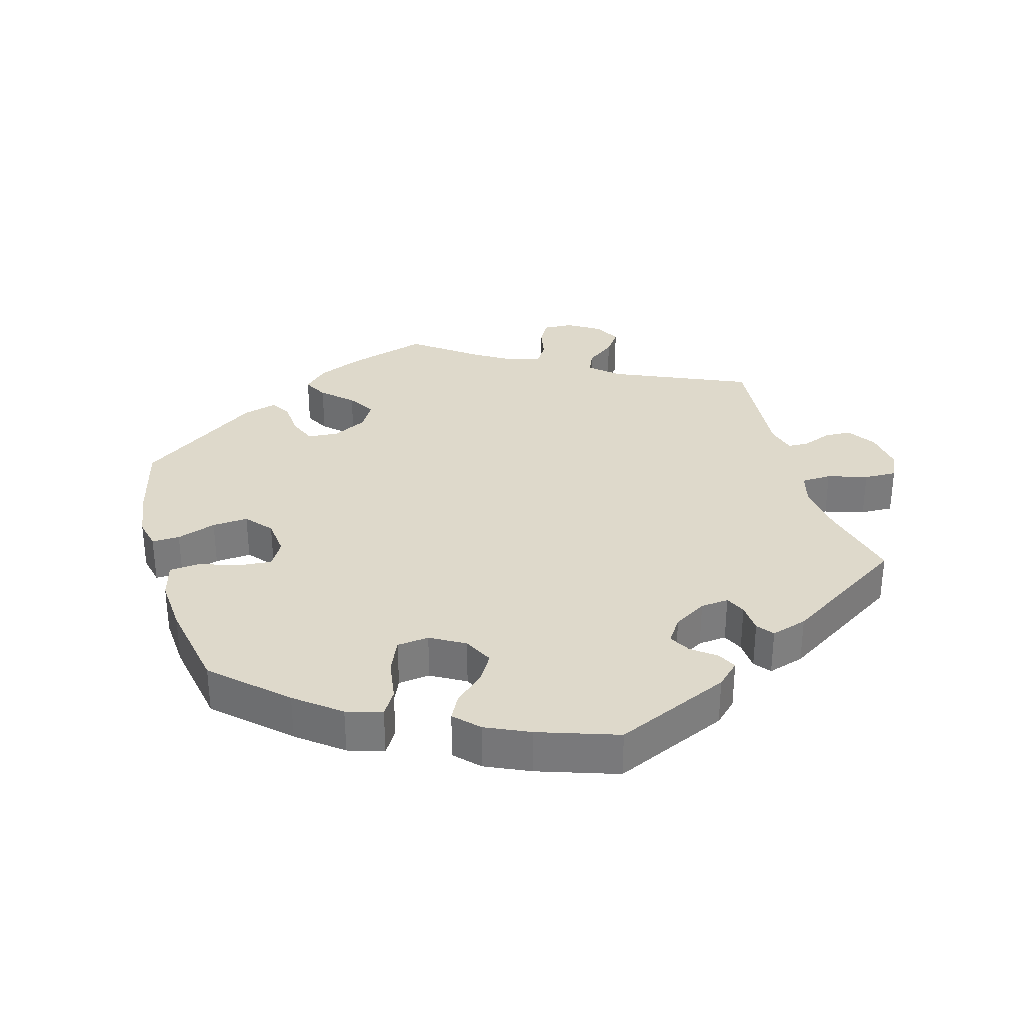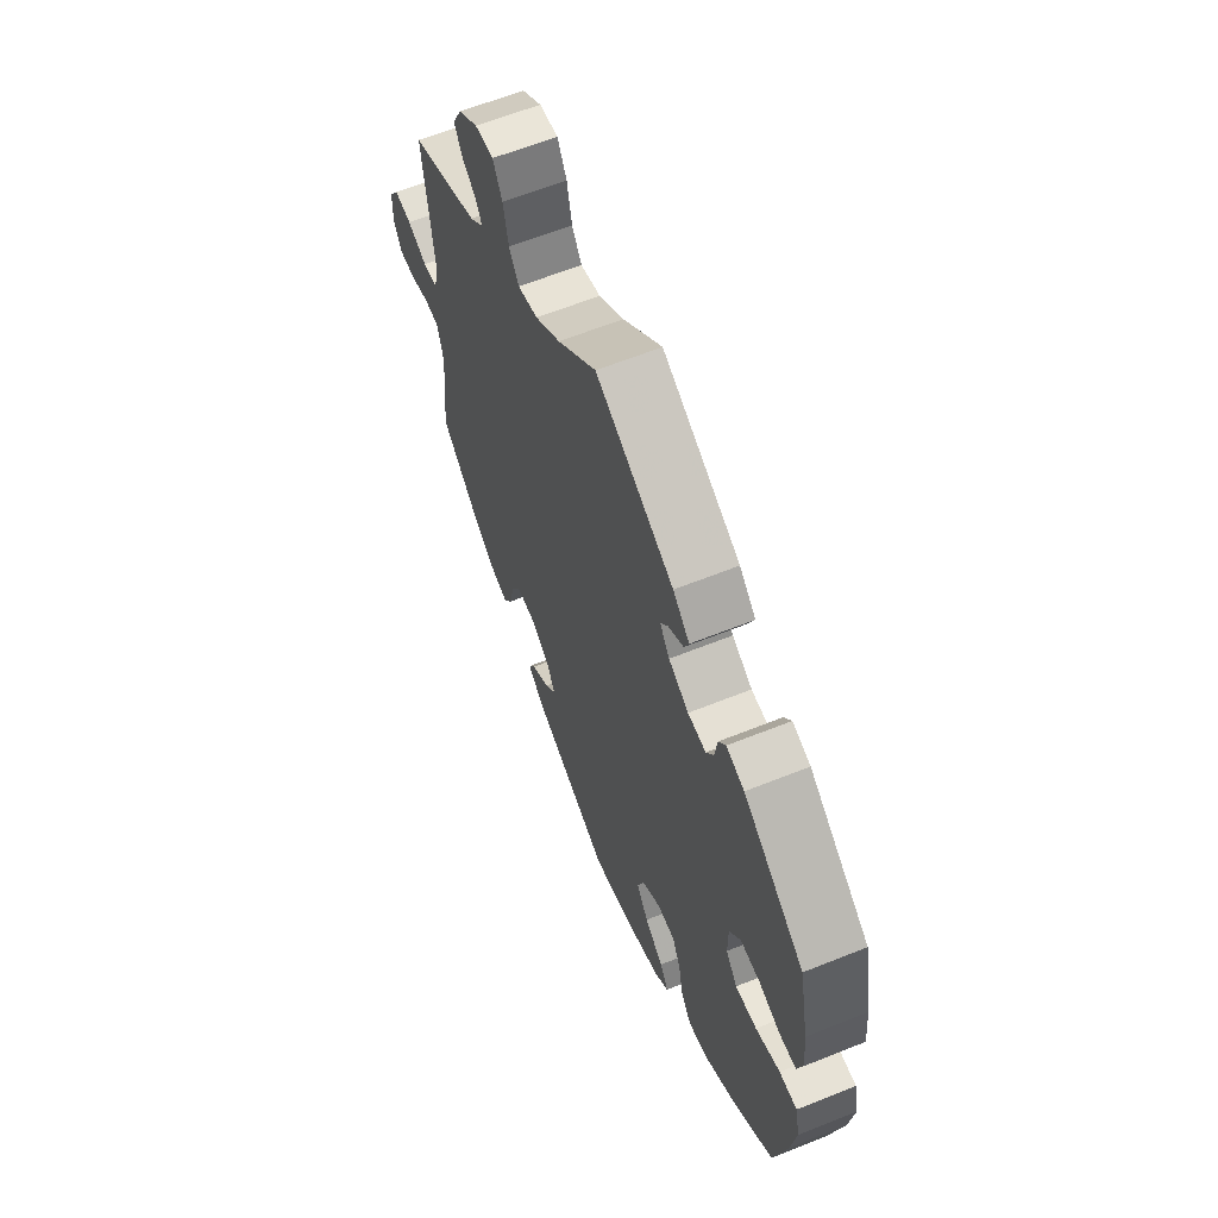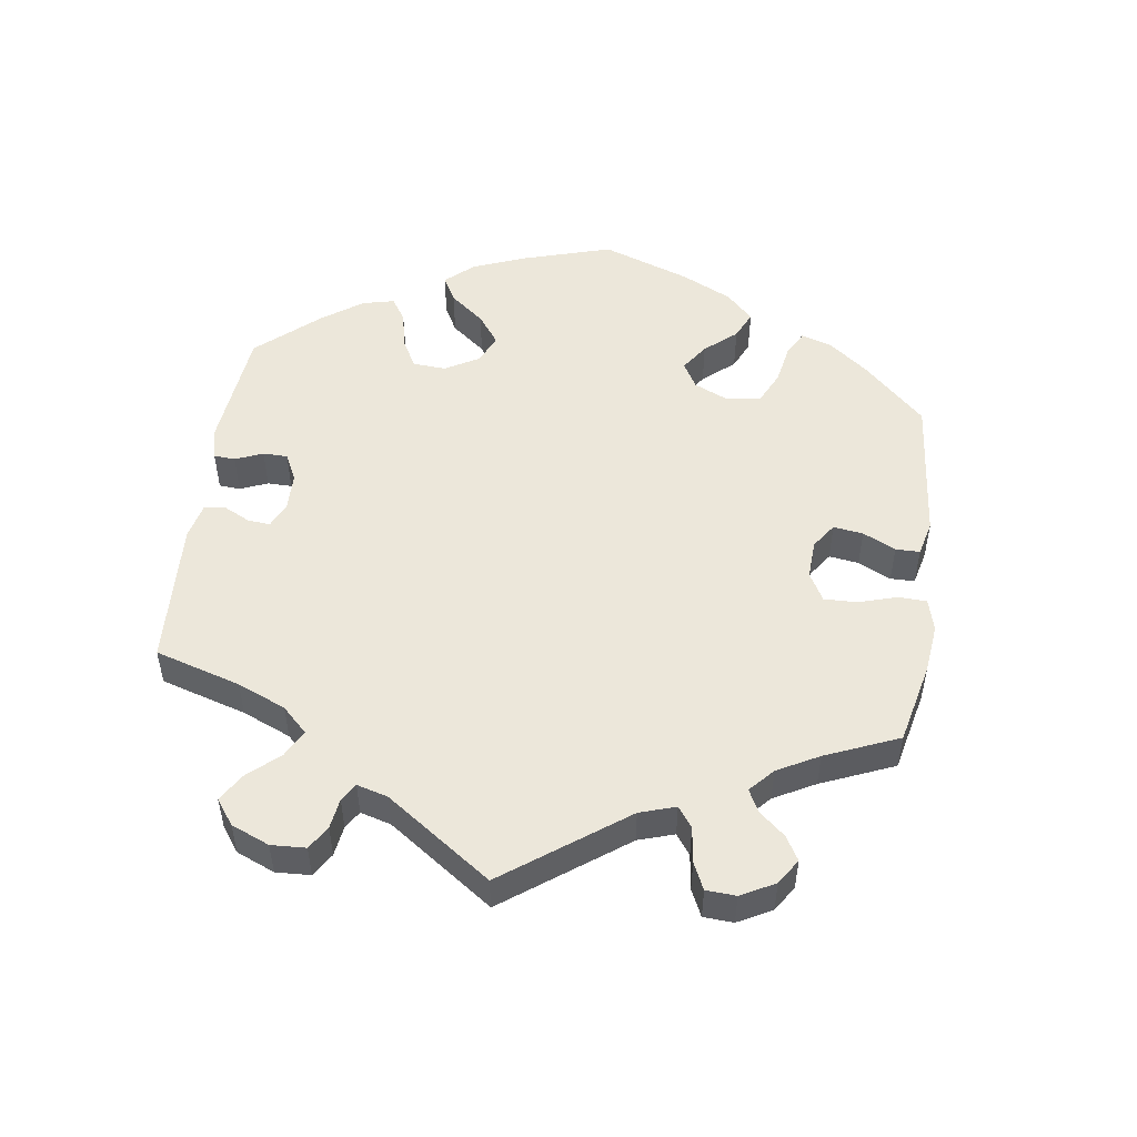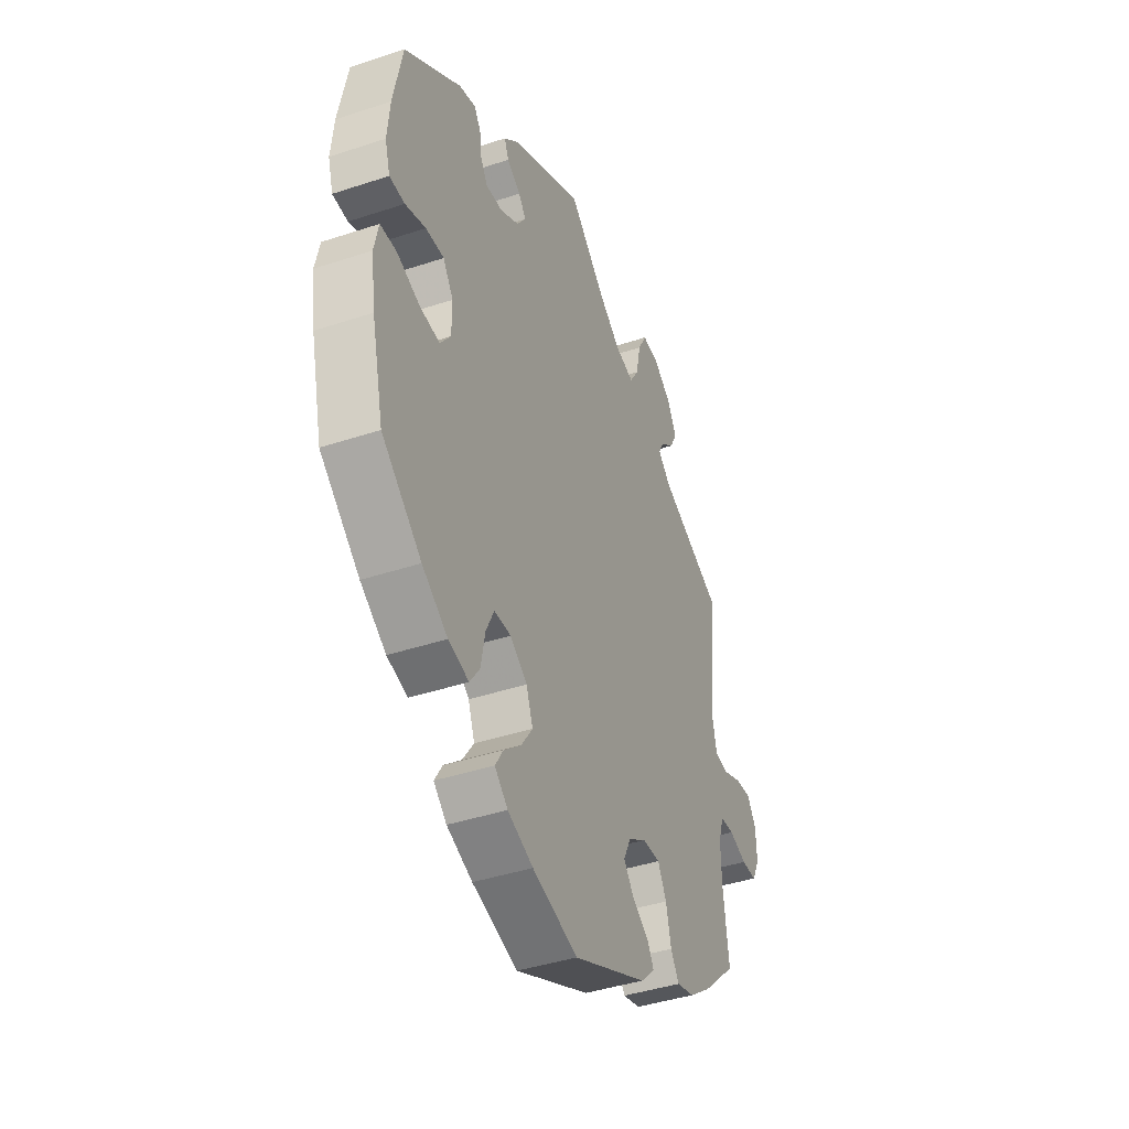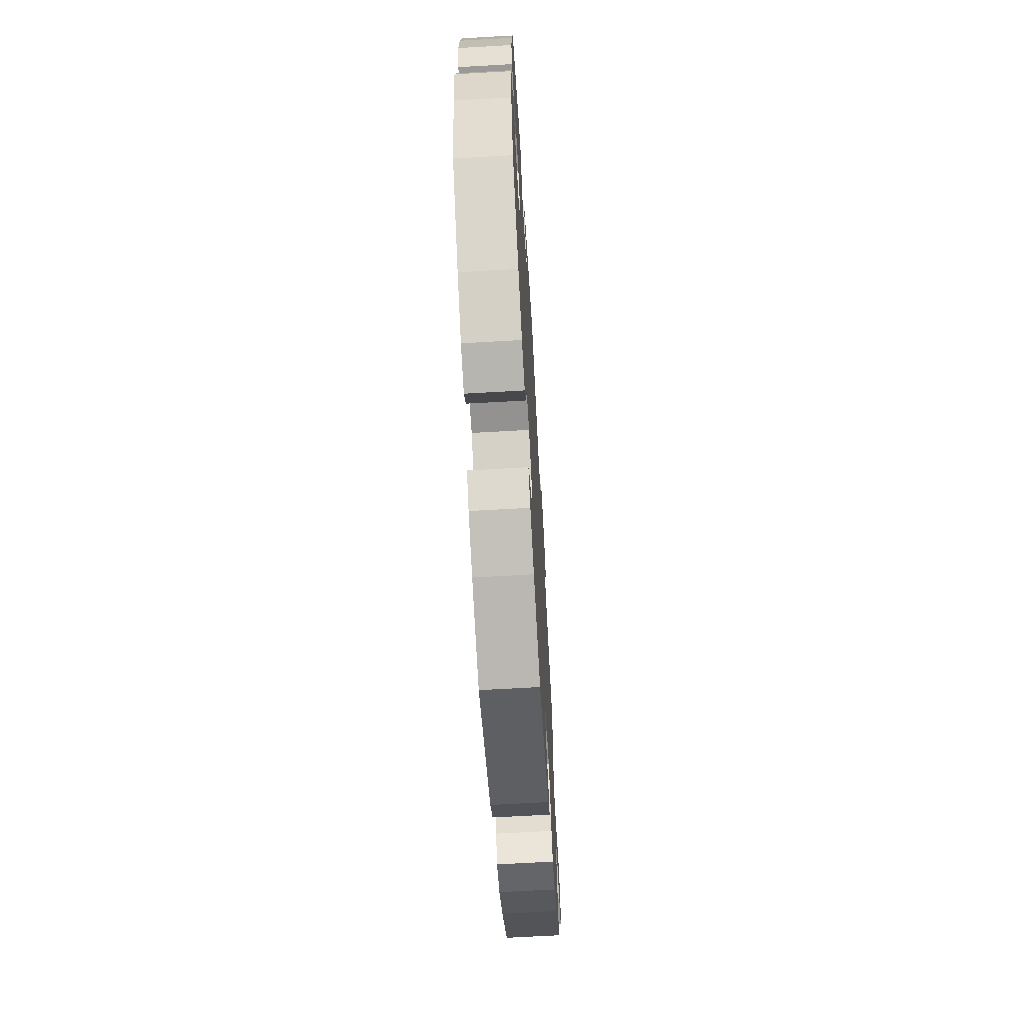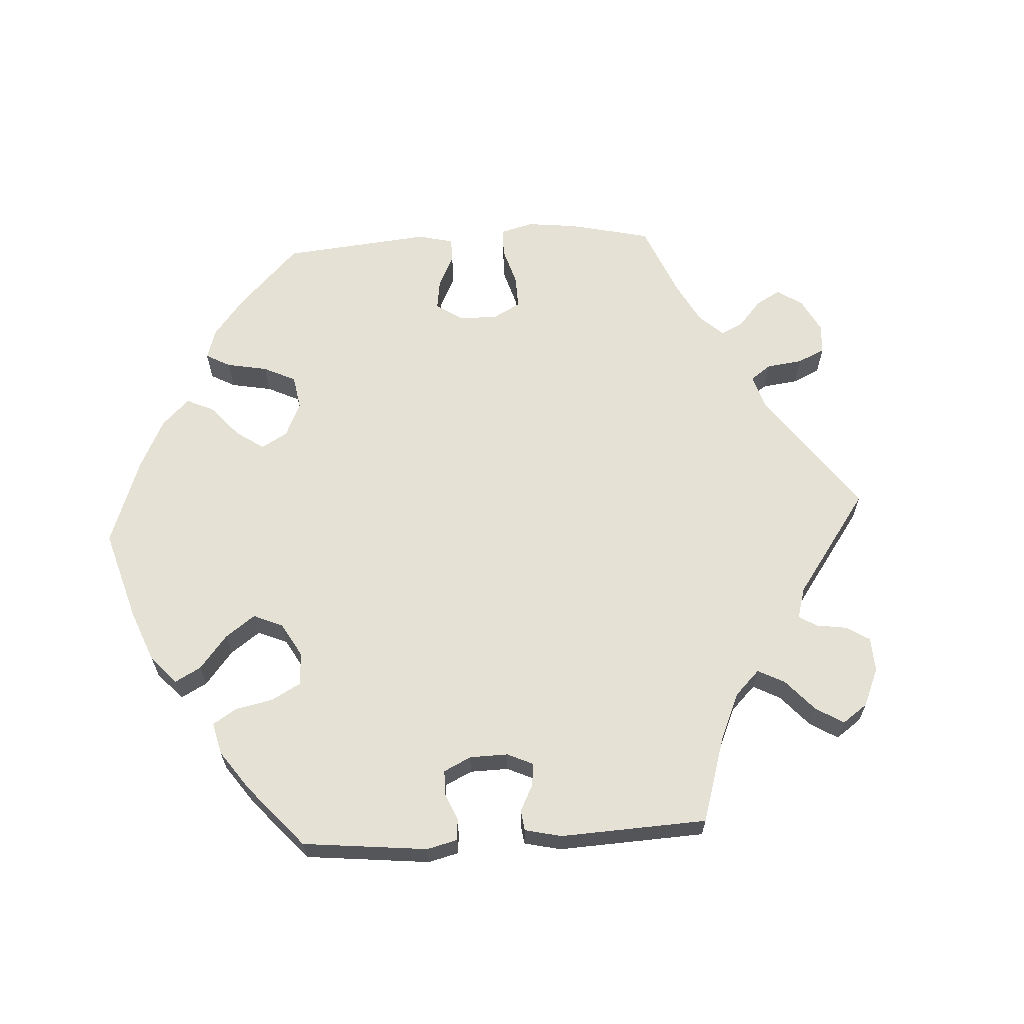
<metadata>
{"format":"obj","ext":"obj","renderer":"f3d","projection":"perspective","resolution":1024,"background":"white","views":[{"elev":31.8,"azim":-75.8,"up":"+Y"},{"elev":62.8,"azim":-112.1,"up":"+Z"},{"elev":50.9,"azim":68.0,"up":"+Y"},{"elev":-41.4,"azim":-68.1,"up":"+Z"},{"elev":-66.4,"azim":-86.7,"up":"+Z"},{"elev":64.1,"azim":-33.4,"up":"+Y"}]}
</metadata>
<code>
v -0.582 0.07 -0.085
v 0.173 0.07 -0.348
v -0.263 0.07 -0.364
v 0.397 0.07 0.52
v 0.252 0.07 0.566
v -0.318 0.07 0.408
v -0.555 0.07 0.065
v 0.382 0.07 -0.442
v -0.513 0.07 0.063
v -0.57 0.07 -0.03
v -0.428 0.07 -0.402
v -0.196 0.07 0.362
v -0.241 0.07 -0.318
v 0.537 0.07 -0.31
v -0.148 0.07 -0.352
v 0.34 0.07 0.454
v 0.272 0.07 -0.315
v -0.191 0.07 0.425
v 0.573 0.07 -0.07
v -0.125 0.07 -0.584
v -0.569 0.07 0.113
v -0.231 0.07 -0.523
v -0.293 0.07 0.331
v 0.276 0.07 0.61
v 0.524 0.07 0.029
v -0.57 0.07 -0.169
v -0.13 0.07 -0.401
v -0.562 0.07 0.186
v 0.323 0.07 0.605
v -0.302 0.07 -0.464
v 0.214 0.07 0.465
v -0.171 0.07 0.397
v 0.664 0.07 -0.087
v 0 0.07 -0.62
v 0.153 0.07 -0.39
v 0.325 0.07 0.426
v 0.223 0.07 -0.316
v 0.613 0.07 0.046
v 0.52 0.07 -0.119
v -0.209 0.07 -0.487
v -0.336 0.07 0.435
v -0.379 0.07 -0.02
v -0.199 0.07 0.518
v 0.205 0.07 -0.527
v -0.379 0.07 0.04
v -0.525 0.07 -0.029
v 0.373 0.07 0.567
v 0.562 0.07 0.025
v -0.537 0.07 -0.31
v 0.333 0.07 -0.455
v 0.181 0.07 -0.426
v 0.239 0.07 0.504
v -0.195 0.07 -0.318
v -0.537 0.07 0.31
v 0.522 0.07 -0.19
v 0.099 0.07 0.527
v 0.227 0.07 -0.457
v -0.241 0.07 0.479
v 0.683 0.07 0.012
v 0.622 0.07 -0.087
v -0.408 0.07 -0.059
v -0.457 0.07 0.081
v -0.407 0.07 0.082
v 0.296 0.07 -0.359
v 0.36 0.07 0.392
v 0 0.07 0.62
v 0.685 0.07 -0.046
v 0.245 0.07 -0.489
v 0.658 0.07 0.05
v -0.161 0.07 -0.446
v -0.382 0.07 0.422
v 0.512 0.07 0.085
v 0.537 0.07 0.31
v 0.443 0.07 -0.397
v -0.312 0.07 0.363
v 0.163 0.07 0.479
v -0.195 0.07 -0.556
v -0.463 0.07 -0.053
v -0.247 0.07 0.334
v 0.377 0.07 0.483
v 0.31 0.07 -0.419
v -0.358 0.07 -0.449
v -0.275 0.07 -0.426
v -0.229 0.07 0.45
v 0.535 0.07 -0.072
v -0.582 -0 -0.085
v 0.173 -0 -0.348
v -0.263 -0 -0.364
v 0.397 -0 0.52
v 0.252 -0 0.566
v -0.318 -0 0.408
v -0.555 -0 0.065
v 0.382 -0 -0.442
v -0.513 -0 0.063
v -0.57 -0 -0.03
v -0.428 -0 -0.402
v -0.196 -0 0.362
v -0.241 -0 -0.318
v 0.537 -0 -0.31
v -0.148 -0 -0.352
v 0.34 -0 0.454
v 0.272 -0 -0.315
v -0.191 -0 0.425
v 0.573 -0 -0.07
v -0.125 -0 -0.584
v -0.569 -0 0.113
v -0.231 -0 -0.523
v -0.293 -0 0.331
v 0.276 -0 0.61
v 0.524 -0 0.029
v -0.57 -0 -0.169
v -0.13 -0 -0.401
v -0.562 -0 0.186
v 0.323 -0 0.605
v -0.302 -0 -0.464
v 0.214 -0 0.465
v -0.171 -0 0.397
v 0.664 -0 -0.087
v 0 -0 -0.62
v 0.153 -0 -0.39
v 0.325 -0 0.426
v 0.223 -0 -0.316
v 0.613 -0 0.046
v 0.52 -0 -0.119
v -0.209 -0 -0.487
v -0.336 -0 0.435
v -0.379 -0 -0.02
v -0.199 -0 0.518
v 0.205 -0 -0.527
v -0.379 -0 0.04
v -0.525 -0 -0.029
v 0.373 -0 0.567
v 0.562 -0 0.025
v -0.537 -0 -0.31
v 0.333 -0 -0.455
v 0.181 -0 -0.426
v 0.239 -0 0.504
v -0.195 -0 -0.318
v -0.537 -0 0.31
v 0.522 -0 -0.19
v 0.099 -0 0.527
v 0.227 -0 -0.457
v -0.241 -0 0.479
v 0.683 -0 0.012
v 0.622 -0 -0.087
v -0.408 -0 -0.059
v -0.457 -0 0.081
v -0.407 -0 0.082
v 0.296 -0 -0.359
v 0.36 -0 0.392
v 0 -0 0.62
v 0.685 -0 -0.046
v 0.245 -0 -0.489
v 0.658 -0 0.05
v -0.161 -0 -0.446
v -0.382 -0 0.422
v 0.512 -0 0.085
v 0.537 -0 0.31
v 0.443 -0 -0.397
v -0.312 -0 0.363
v 0.163 -0 0.479
v -0.195 -0 -0.556
v -0.463 -0 -0.053
v -0.247 -0 0.334
v 0.377 -0 0.483
v 0.31 -0 -0.419
v -0.358 -0 -0.449
v -0.275 -0 -0.426
v -0.229 -0 0.45
v 0.535 -0 -0.072
f 51 57 68 44
f 35 51 44 34
f 2 35 34 20
f 8 50 81 64
f 8 64 17
f 55 14 74 8
f 39 55 8 17
f 85 39 17 37
f 67 33 60 19
f 67 19 85
f 59 67 85
f 48 38 69 59
f 25 48 59 85
f 72 25 85 37
f 65 73 72 37
f 47 4 80 16
f 47 16 36
f 29 47 36
f 52 5 24 29
f 31 52 29 36
f 76 31 36 65
f 58 43 66 56
f 18 84 58 56
f 32 18 56 76
f 12 32 76 65
f 71 41 6 75
f 71 75 23
f 54 71 23
f 28 54 23 79
f 62 9 7 21
f 63 62 21 28
f 1 10 46 78
f 1 78 61
f 26 1 61
f 49 26 61
f 11 49 61 42
f 3 83 30 82
f 13 3 82 11
f 77 22 40 70
f 2 20 77 70
f 2 70 27
f 37 2 27 15
f 79 12 65 37
f 63 28 79 37
f 45 63 37
f 42 45 37 15
f 13 11 42
f 53 13 42
f 15 53 42
f 129 153 142 136
f 119 129 136 120
f 105 119 120 87
f 149 166 135 93
f 102 149 93
f 93 159 99 140
f 102 93 140 124
f 122 102 124 170
f 104 145 118 152
f 170 104 152
f 170 152 144
f 144 154 123 133
f 170 144 133 110
f 122 170 110 157
f 122 157 158 150
f 101 165 89 132
f 121 101 132
f 121 132 114
f 114 109 90 137
f 121 114 137 116
f 150 121 116 161
f 141 151 128 143
f 141 143 169 103
f 161 141 103 117
f 150 161 117 97
f 160 91 126 156
f 108 160 156
f 108 156 139
f 164 108 139 113
f 106 92 94 147
f 113 106 147 148
f 163 131 95 86
f 146 163 86
f 146 86 111
f 146 111 134
f 127 146 134 96
f 167 115 168 88
f 96 167 88 98
f 155 125 107 162
f 155 162 105 87
f 112 155 87
f 100 112 87 122
f 122 150 97 164
f 122 164 113 148
f 122 148 130
f 100 122 130 127
f 127 96 98
f 127 98 138
f 127 138 100
f 20 105 162 77
f 77 162 107 22
f 22 107 125 40
f 40 125 155 70
f 70 155 112 27
f 27 112 100 15
f 15 100 138 53
f 53 138 98 13
f 13 98 88 3
f 3 88 168 83
f 83 168 115 30
f 30 115 167 82
f 82 167 96 11
f 11 96 134 49
f 49 134 111 26
f 26 111 86 1
f 1 86 95 10
f 10 95 131 46
f 46 131 163 78
f 78 163 146 61
f 61 146 127 42
f 42 127 130 45
f 45 130 148 63
f 63 148 147 62
f 62 147 94 9
f 9 94 92 7
f 7 92 106 21
f 21 106 113 28
f 28 113 139 54
f 54 139 156 71
f 71 156 126 41
f 41 126 91 6
f 6 91 160 75
f 75 160 108 23
f 23 108 164 79
f 79 164 97 12
f 12 97 117 32
f 32 117 103 18
f 18 103 169 84
f 84 169 143 58
f 58 143 128 43
f 43 128 151 66
f 66 151 141 56
f 56 141 161 76
f 76 161 116 31
f 31 116 137 52
f 52 137 90 5
f 5 90 109 24
f 24 109 114 29
f 29 114 132 47
f 47 132 89 4
f 4 89 165 80
f 80 165 101 16
f 16 101 121 36
f 36 121 150 65
f 65 150 158 73
f 73 158 157 72
f 72 157 110 25
f 25 110 133 48
f 48 133 123 38
f 38 123 154 69
f 69 154 144 59
f 59 144 152 67
f 67 152 118 33
f 33 118 145 60
f 60 145 104 19
f 19 104 170 85
f 85 170 124 39
f 39 124 140 55
f 55 140 99 14
f 14 99 159 74
f 74 159 93 8
f 8 93 135 50
f 50 135 166 81
f 81 166 149 64
f 64 149 102 17
f 17 102 122 37
f 37 122 87 2
f 2 87 120 35
f 35 120 136 51
f 51 136 142 57
f 57 142 153 68
f 68 153 129 44
f 44 129 119 34
f 34 119 105 20

</code>
